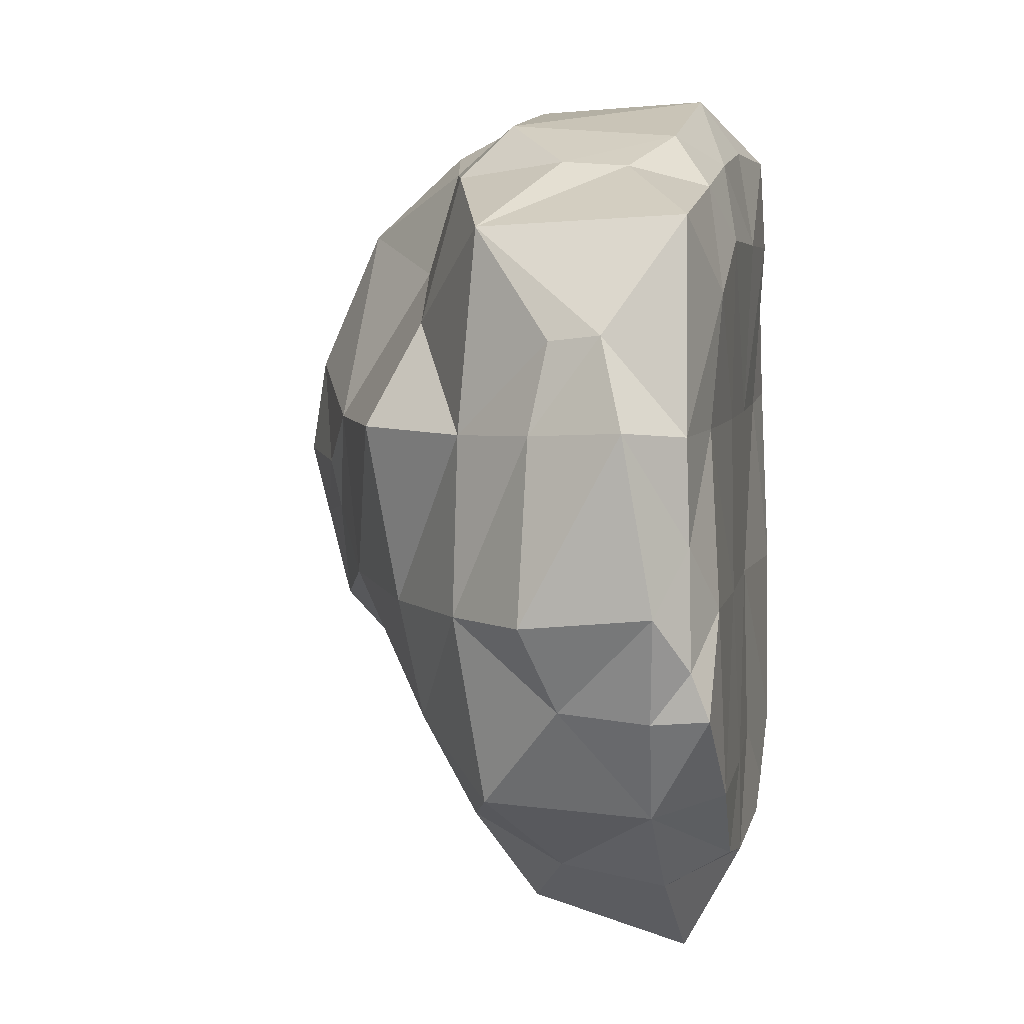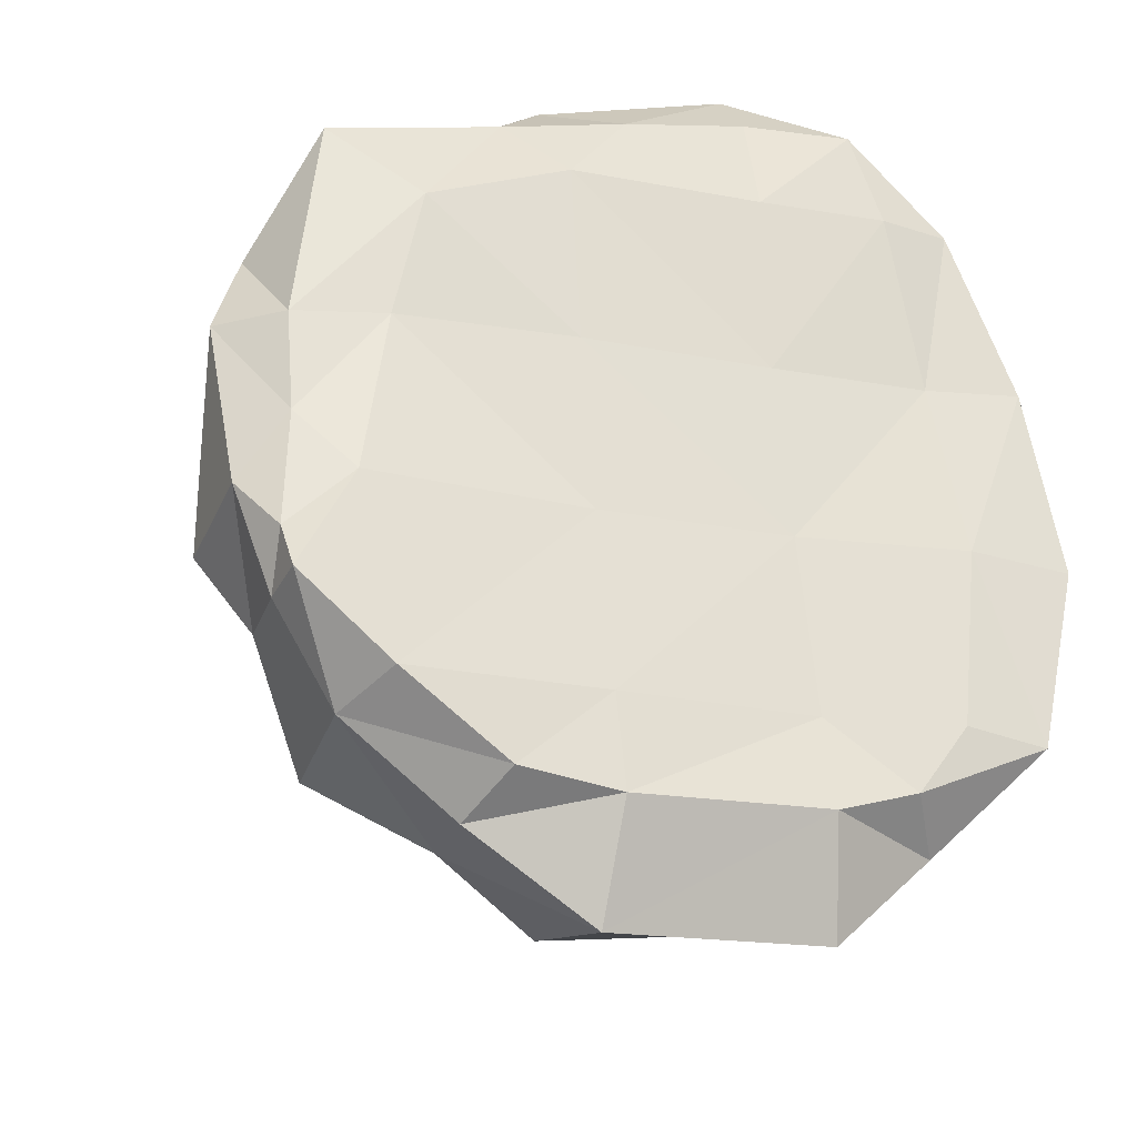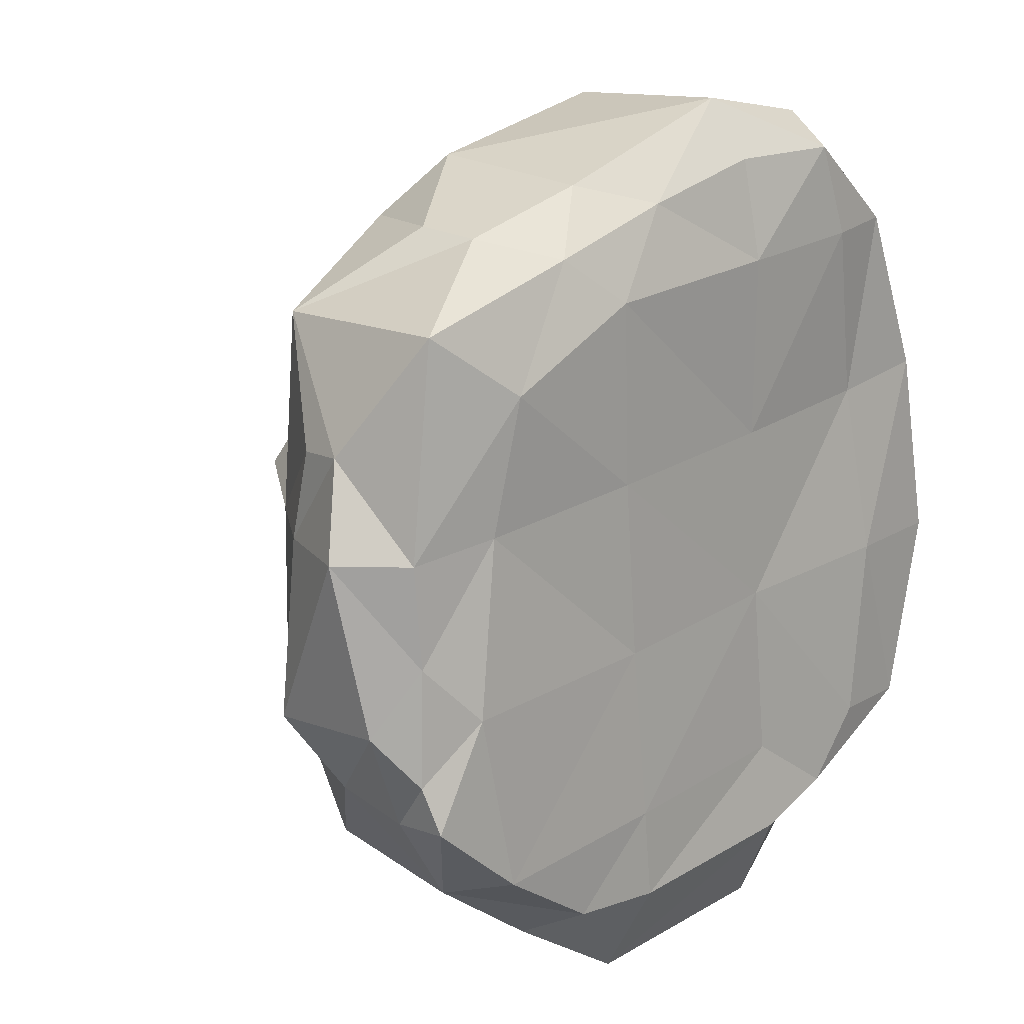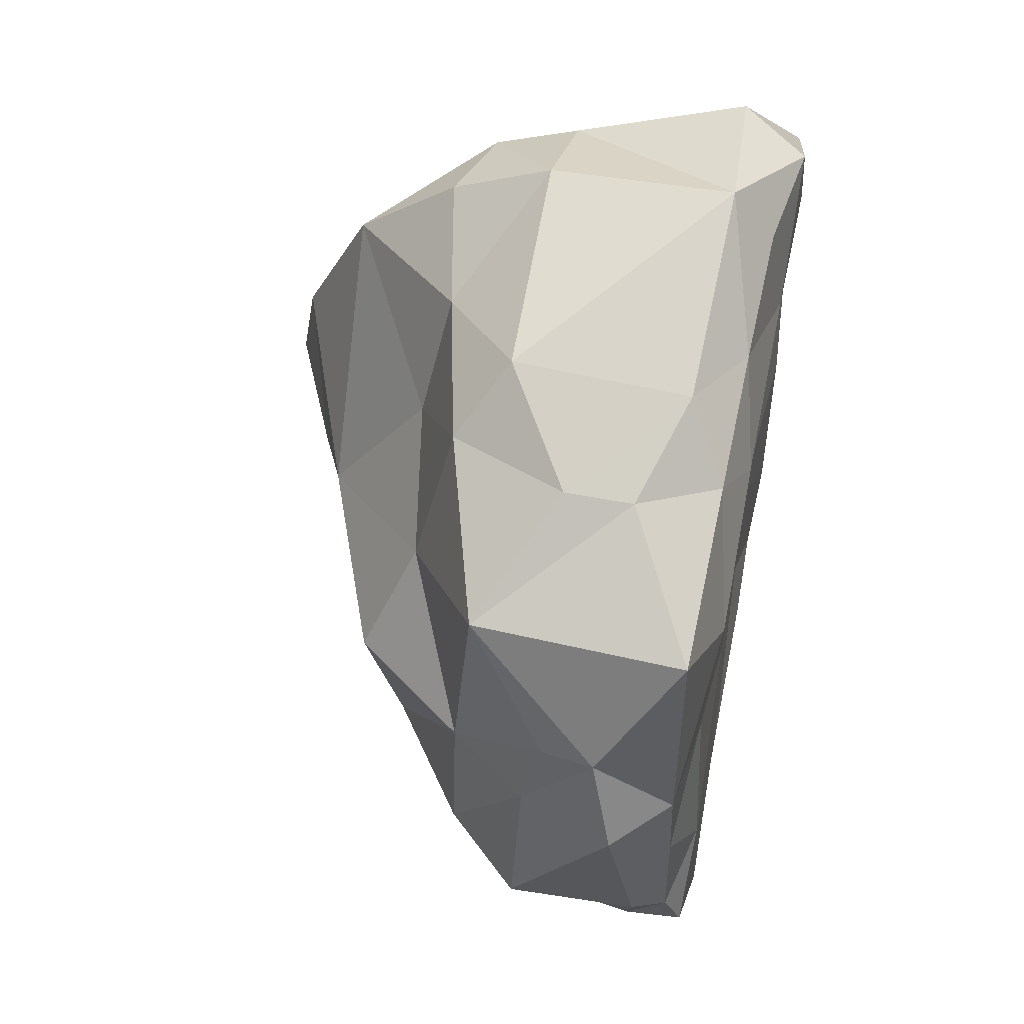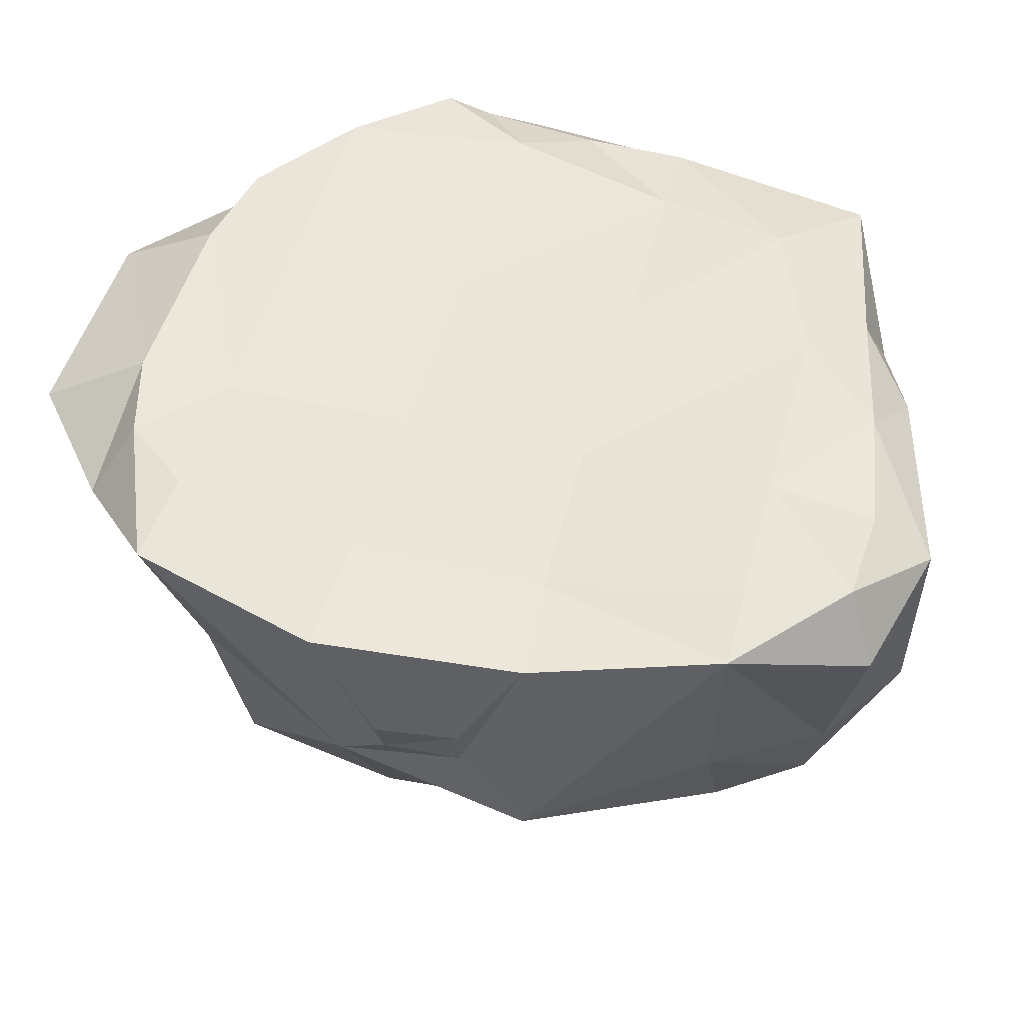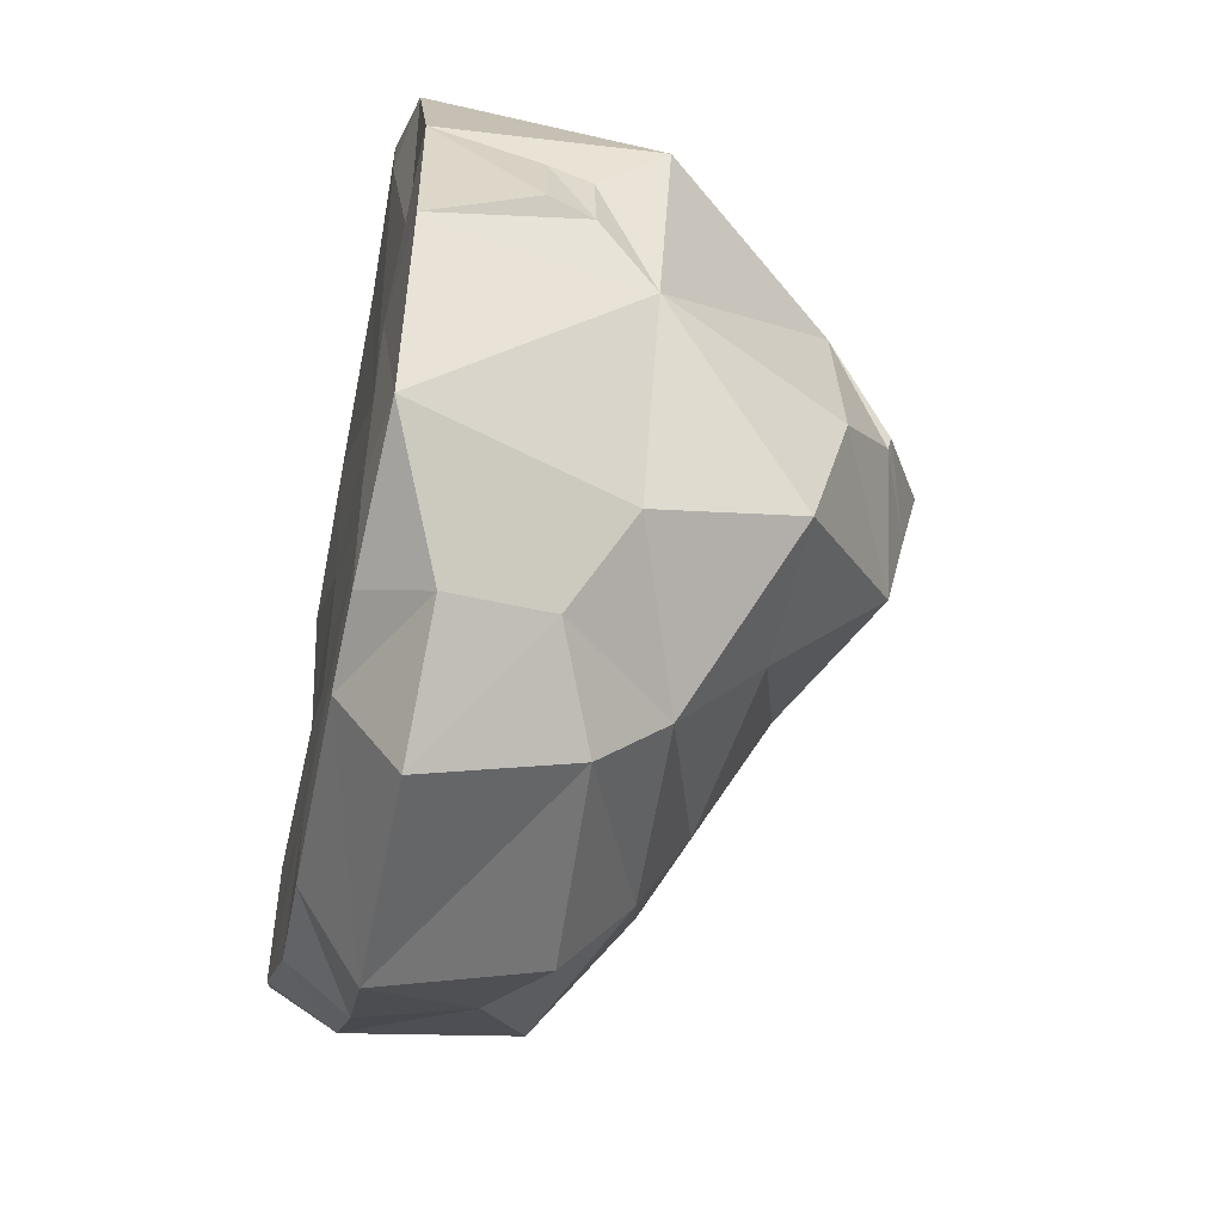
<metadata>
{"format":"obj","ext":"obj","renderer":"f3d","projection":"perspective","resolution":1024,"background":"white","views":[{"elev":-0.3,"azim":100.8,"up":"+Z"},{"elev":-29.0,"azim":158.3,"up":"+Z"},{"elev":16.0,"azim":135.2,"up":"+Z"},{"elev":54.5,"azim":101.6,"up":"+Z"},{"elev":48.3,"azim":-70.2,"up":"+Y"},{"elev":-50.1,"azim":-101.6,"up":"+Z"}]}
</metadata>
<code>
o 아이코스피어.001
v 188 -89.05 -108.8
v 192.5 -42.23 -113.7
v 215 -104.1 -66.43
v 214.7 -38.22 -61.64
v 92.96 -102.7 -196.5
v 100.7 -46.6 -205.6
v 102.7 -176 -118.3
v 150.3 -133.1 -157.8
v 159.7 -45.88 -163.2
v 121.4 -185.3 -55.59
v 178.9 -143.6 -62.17
v 193.6 -22.82 -27.04
v 35.25 -126.4 -222
v 35.28 -43.92 -247.3
v 36.54 -187.6 -128.6
v 34.84 -161.3 -177.7
v -2.011 -249.3 -4.633
v 35.44 -229 -42.11
v 191.2 -13.28 -111.8
v 195.6 -21.9 -87.95
v 87.74 -13.56 -188.6
v 143.7 -10.14 -152.1
v 164.2 -11.29 -57.9
v 35.66 -12.97 -193.5
v 40.76 -12.77 -144.8
v 48.41 -15.24 -52.14
v 208.6 -100 27.08
v 227.4 -51.44 27.29
v 207.1 -90.33 73.25
v 211.8 -63.67 75.26
v 139.9 -198.5 35.57
v 180 -140.9 29.02
v 197.7 -23.61 26.34
v 114.7 -174.6 91.16
v 179.1 -132 133.3
v 185.3 -24.7 136.2
v 121.4 -97.53 173.5
v 119.5 -63.13 170.9
v 2.202 -254.1 21.49
v 43.71 -236.1 45.63
v 48.17 -185.1 124.2
v 96.86 -157.1 170
v 95.55 -23.37 162.3
v 23 -174 182.7
v 69.67 -133.5 201.8
v 67.58 -44.72 194.1
v 150.3 -16.9 32.27
v 137 -12.06 101.9
v 55.86 -15.37 41.45
v 62.04 -12.49 137.5
v 28.35 -22.23 183.1
v -71.37 -120.6 -205.7
v -79.45 -43.37 -238.2
v -63.84 -199.1 -120.4
v -64.84 -156.9 -167.2
v -56.58 -271.3 -6.951
v -60.44 -259.4 -56.21
v -119 -98.48 -173.4
v -132.2 -46.19 -186.8
v -138.3 -202 -106.9
v -141.7 -127.5 -125.2
v -184.3 -17.94 -132.5
v -99.46 -253.5 6.164
v -133.4 -223.2 -29.16
v -186.1 -126.3 -31.06
v -206.4 -17.98 -32.84
v -197.9 -96.06 -0.6614
v -206.3 -72.9 -1.554
v -67.95 -13.05 -184.9
v -64.37 -18.13 -136.9
v -55.15 -18.8 -42.95
v -111.2 -14.23 -169.2
v -137.6 -12.08 -131.3
v -148.6 -12.91 -34.53
v -55.05 -280.8 31.22
v -49.12 -271.7 81.43
v -41.95 -237 156.4
v -37.24 -185.6 201.2
v -35.25 -134.9 226.5
v -35.03 -42.13 230.2
v -99.97 -255.5 13.81
v -122.7 -221.7 52.2
v -194.9 -131 70.83
v -188.3 -19.6 68.45
v -102.5 -192.2 148.6
v -129.7 -130 148.2
v -151.5 -18.33 156.9
v -83.8 -172.6 189.7
v -92.34 -131.1 198.5
v -108.1 -46.27 217.8
v -192.7 -96.02 37.11
v -197.2 -73.85 38.3
v -46.85 -18.27 50.59
v -41.52 -12.51 146.6
v -37.71 -20.58 199.8
v -134.1 -20.64 59.63
v -111.8 -11.47 153.3
v -94.28 -12.28 201.9
f 4 1 2
f 9 5 6
f 9 1 8
f 11 7 8
f 11 1 3
f 14 5 13
f 16 7 15
f 16 5 8
f 18 7 10
f 20 2 19
f 9 21 22
f 19 9 22
f 20 12 4
f 23 19 22
f 24 6 14
f 25 21 24
f 26 22 25
f 28 3 4
f 30 27 28
f 32 10 11
f 27 11 3
f 28 12 33
f 34 32 35
f 29 32 27
f 30 35 29
f 30 33 36
f 38 35 36
f 40 17 18
f 31 18 10
f 34 40 31
f 42 34 35
f 44 42 45
f 37 42 35
f 46 37 38
f 38 43 46
f 47 12 23
f 48 33 47
f 47 26 49
f 48 43 36
f 48 49 50
f 51 43 50
f 14 52 53
f 55 15 54
f 16 52 13
f 57 17 56
f 18 54 15
f 53 58 59
f 55 60 61
f 55 58 52
f 62 58 61
f 57 63 64
f 57 60 54
f 65 60 64
f 65 62 61
f 66 67 68
f 69 14 53
f 70 24 69
f 71 25 70
f 69 59 72
f 62 72 59
f 70 72 73
f 74 62 66
f 71 73 74
f 39 56 17
f 76 39 40
f 77 40 41
f 44 77 41
f 79 44 45
f 80 45 46
f 81 56 75
f 82 63 81
f 76 81 75
f 82 65 64
f 77 82 76
f 85 83 82
f 87 83 86
f 88 77 78
f 88 86 85
f 79 88 78
f 89 87 86
f 80 89 79
f 91 65 83
f 92 67 91
f 84 91 83
f 84 68 92
f 49 71 93
f 50 93 94
f 51 80 46
f 51 94 95
f 84 74 66
f 96 71 74
f 87 96 84
f 97 93 96
f 98 87 90
f 98 80 95
f 98 94 97
f 4 3 1
f 9 8 5
f 9 2 1
f 11 10 7
f 11 8 1
f 14 6 5
f 16 8 7
f 16 13 5
f 18 15 7
f 20 4 2
f 9 6 21
f 19 2 9
f 20 23 12
f 23 20 19
f 24 21 6
f 25 22 21
f 26 23 22
f 28 27 3
f 30 29 27
f 32 31 10
f 27 32 11
f 28 4 12
f 34 31 32
f 29 35 32
f 30 36 35
f 30 28 33
f 38 37 35
f 40 39 17
f 31 40 18
f 34 41 40
f 42 41 34
f 44 41 42
f 37 45 42
f 46 45 37
f 38 36 43
f 47 33 12
f 48 36 33
f 47 23 26
f 48 50 43
f 48 47 49
f 51 46 43
f 14 13 52
f 55 16 15
f 16 55 52
f 57 18 17
f 18 57 54
f 53 52 58
f 55 54 60
f 55 61 58
f 62 59 58
f 57 56 63
f 57 64 60
f 65 61 60
f 65 66 62
f 66 65 67
f 69 24 14
f 70 25 24
f 71 26 25
f 69 53 59
f 62 73 72
f 70 69 72
f 74 73 62
f 71 70 73
f 39 75 56
f 76 75 39
f 77 76 40
f 44 78 77
f 79 78 44
f 80 79 45
f 81 63 56
f 82 64 63
f 76 82 81
f 82 83 65
f 77 85 82
f 85 86 83
f 87 84 83
f 88 85 77
f 88 89 86
f 79 89 88
f 89 90 87
f 80 90 89
f 91 67 65
f 92 68 67
f 84 92 91
f 84 66 68
f 49 26 71
f 50 49 93
f 51 95 80
f 51 50 94
f 84 96 74
f 96 93 71
f 87 97 96
f 97 94 93
f 98 97 87
f 98 90 80
f 98 95 94

</code>
